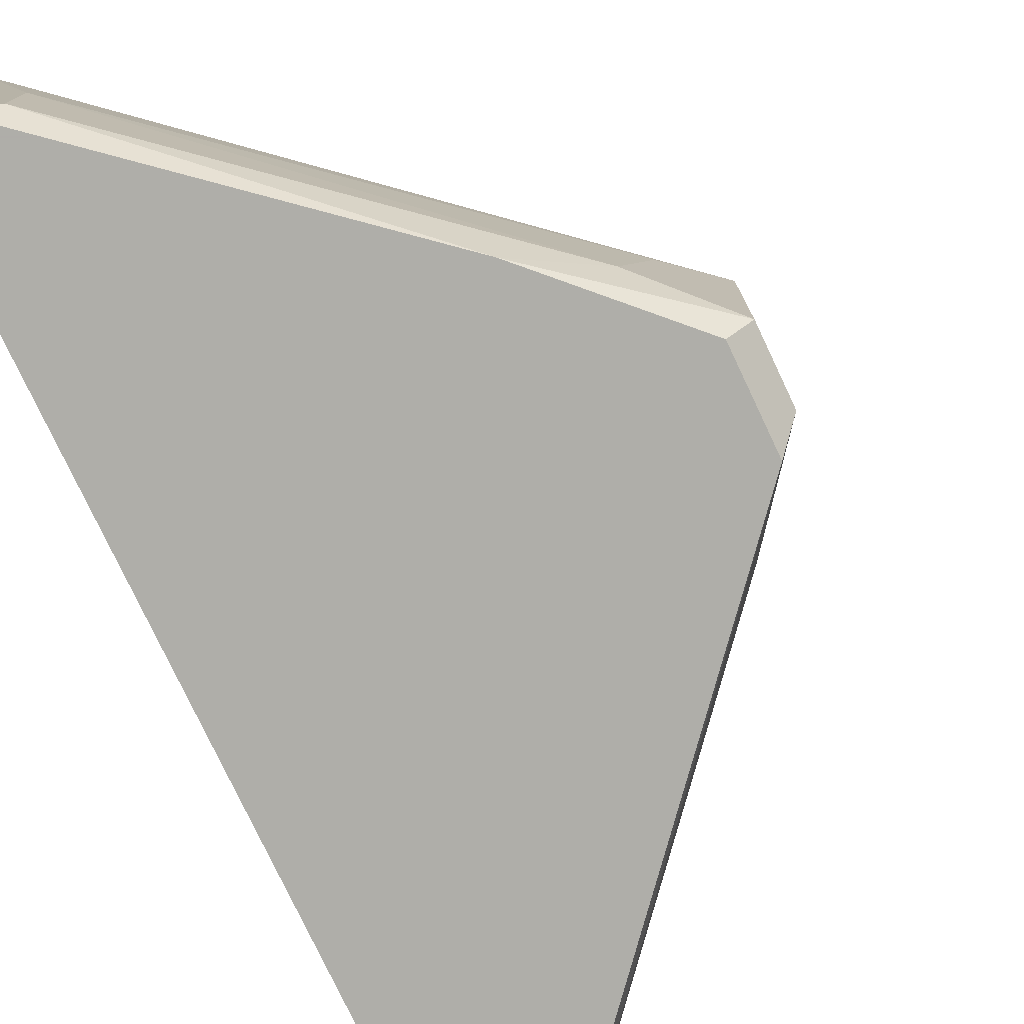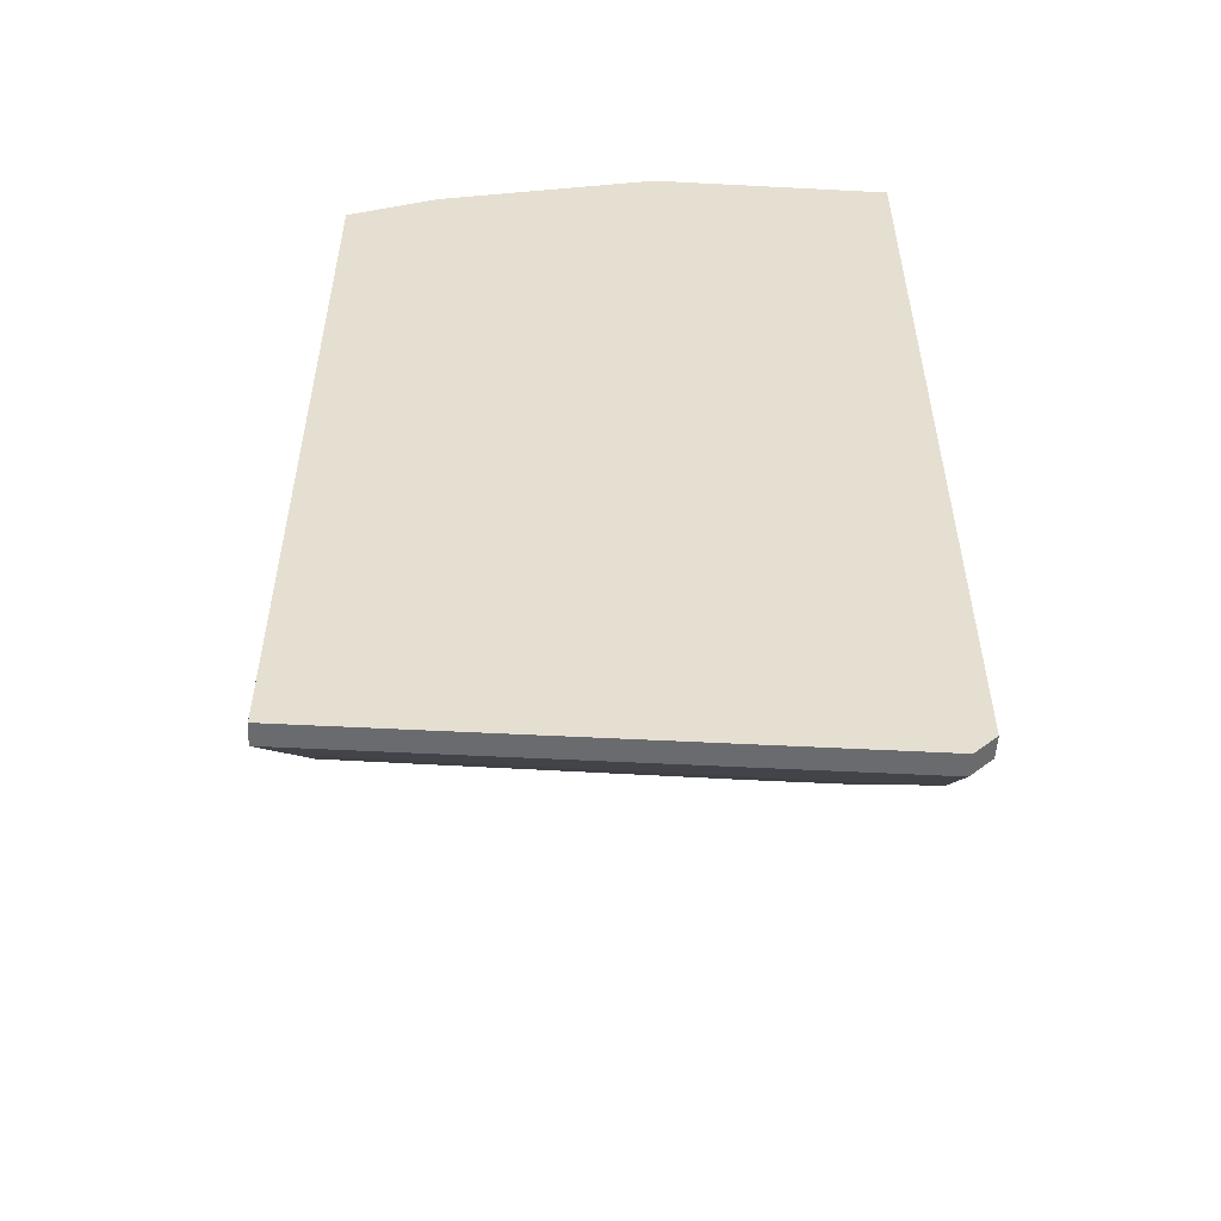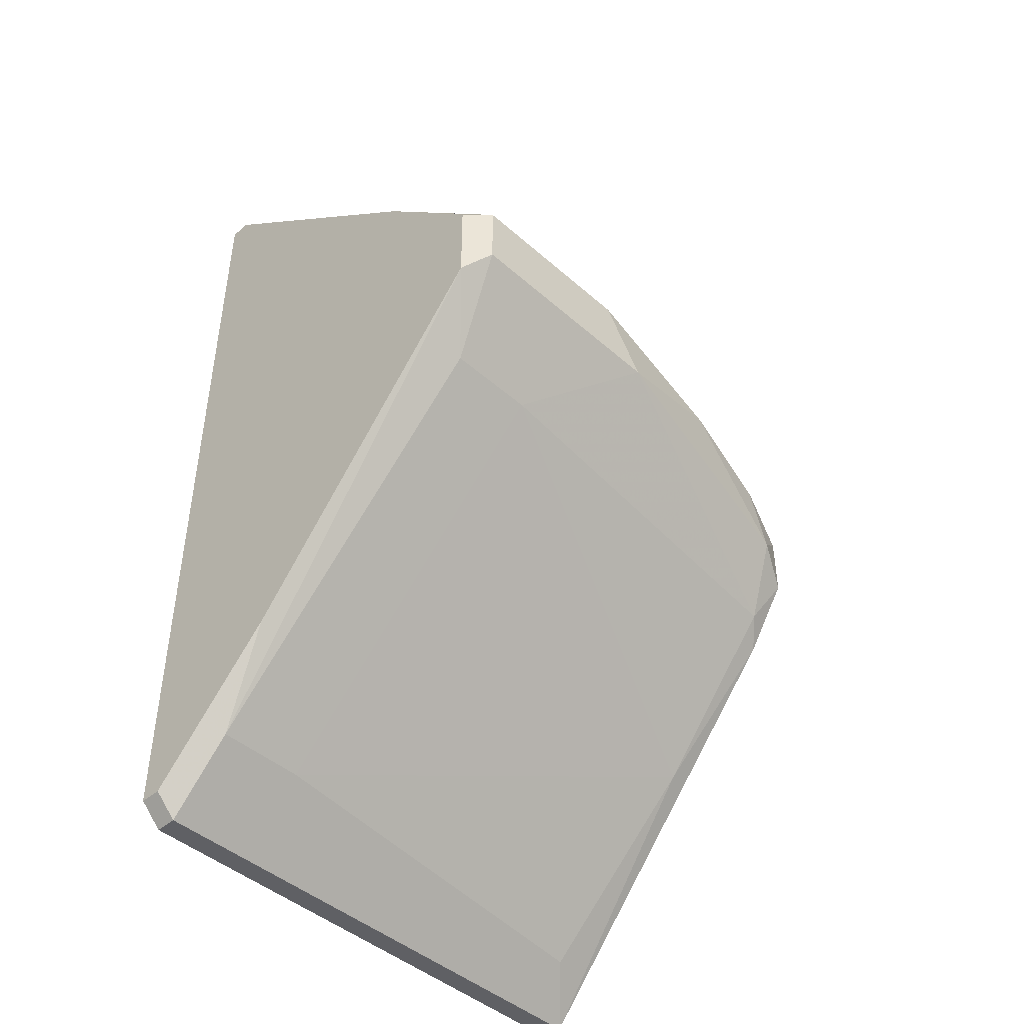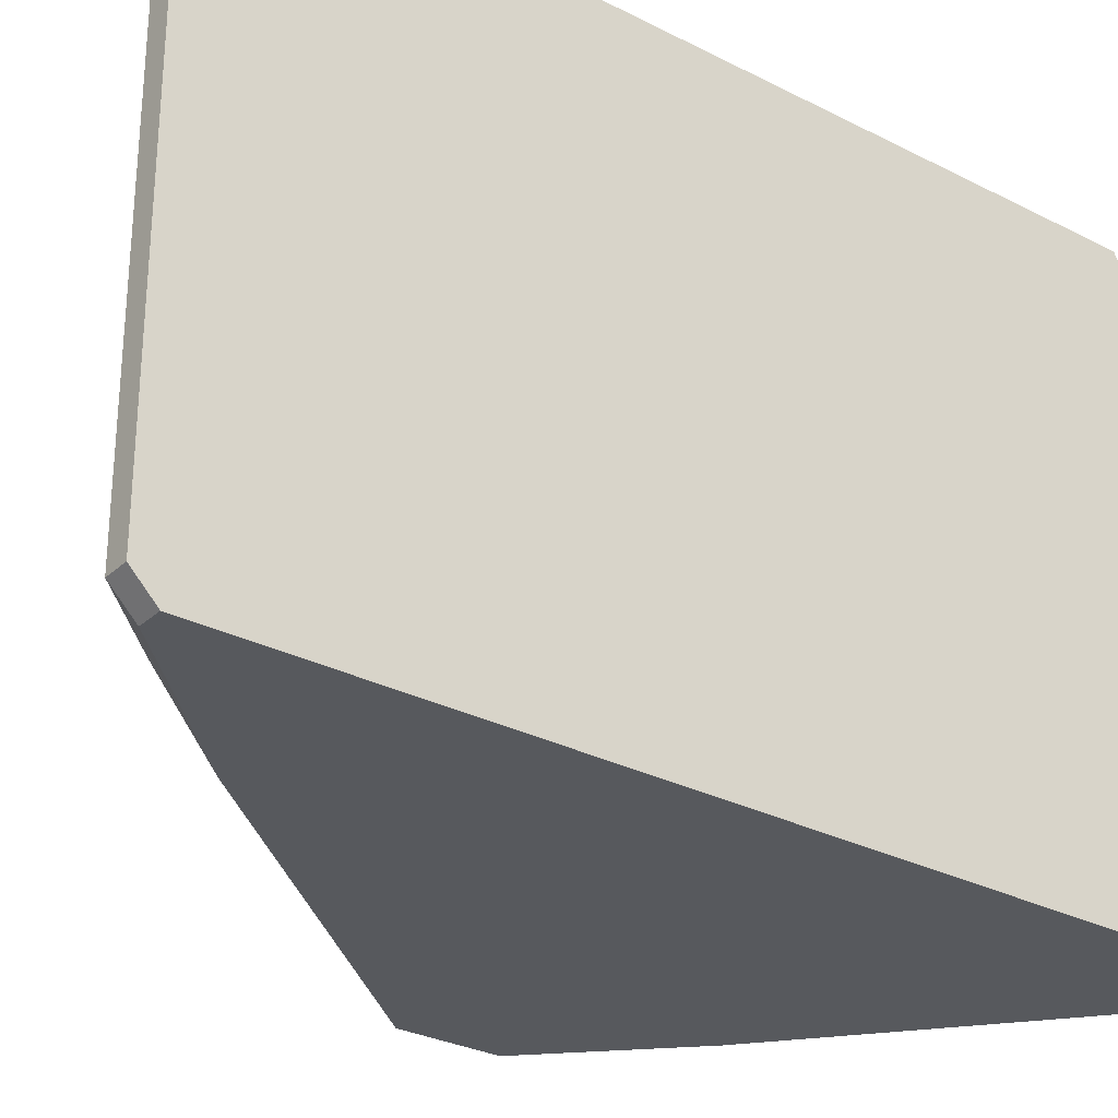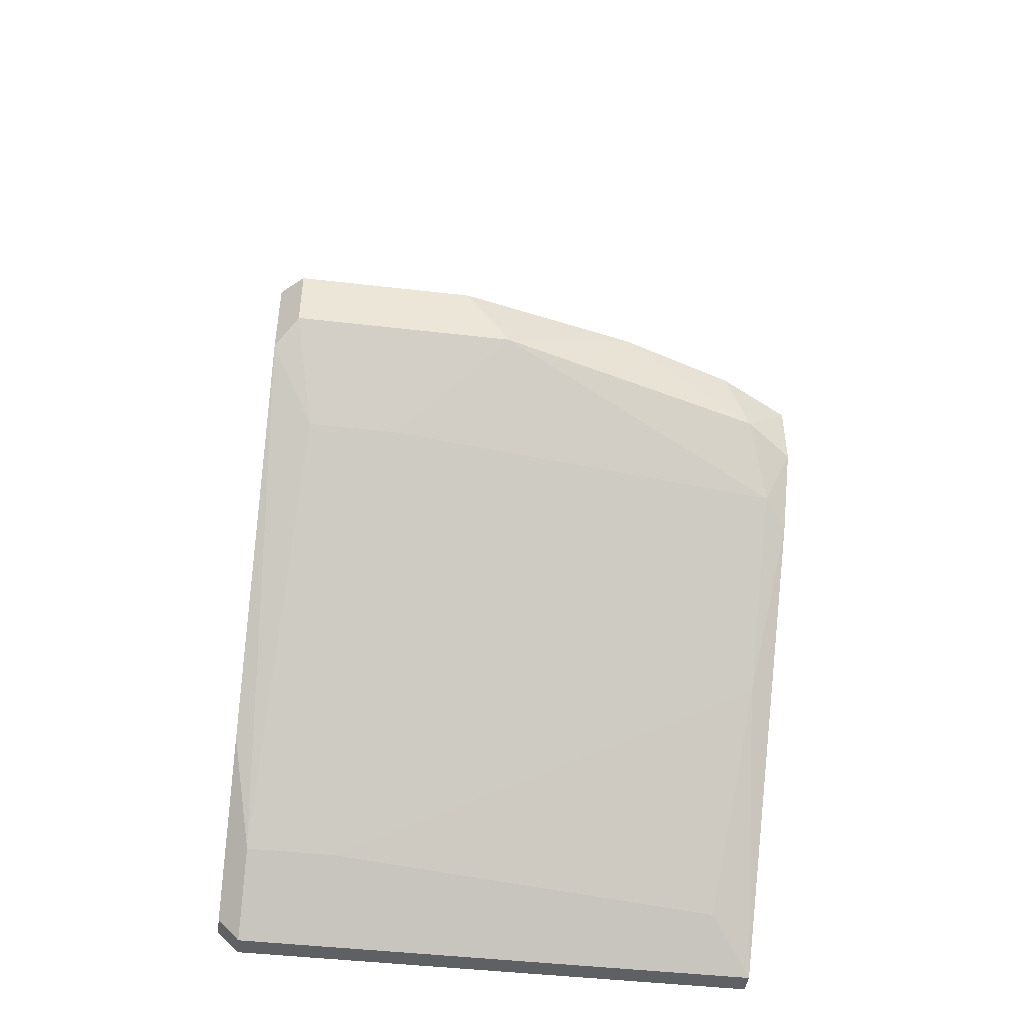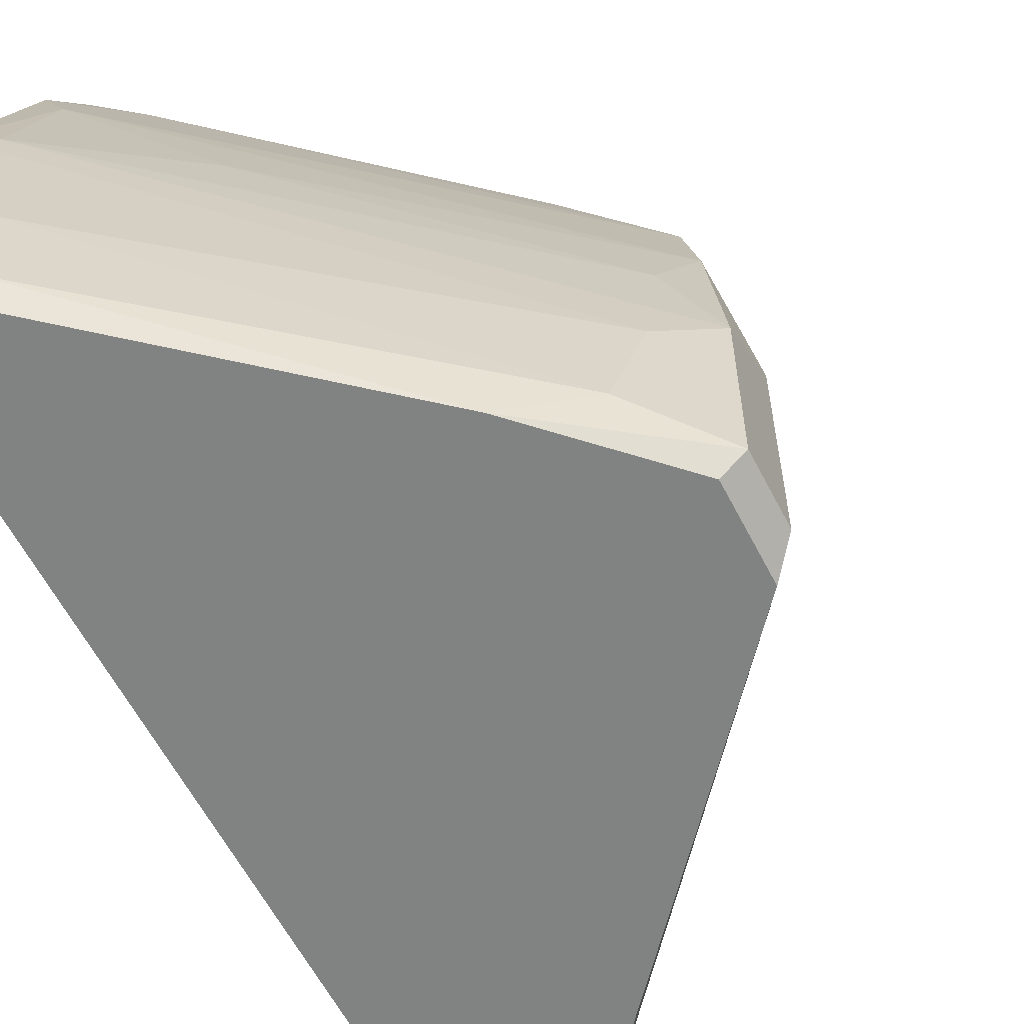
<metadata>
{"format":"obj","ext":"obj","renderer":"f3d","projection":"perspective","resolution":1024,"background":"white","views":[{"elev":-77.5,"azim":-154.7,"up":"+Z"},{"elev":-53.3,"azim":86.8,"up":"+Y"},{"elev":-44.9,"azim":-135.6,"up":"+Y"},{"elev":-29.3,"azim":52.7,"up":"+Z"},{"elev":-45.0,"azim":-97.7,"up":"+Y"},{"elev":-60.6,"azim":-152.8,"up":"+Z"}]}
</metadata>
<code>
v -0.04721 -0.01619 0.000917
v -0.03205 -0.009047 0.02143
v -0.03205 -0.007264 0.01786
v -0.03205 -0.04115 2.5e-05
v -0.04721 -0.0242 0.02143
v -0.03205 -0.04115 0.02143
v -0.03205 -0.004587 -0.000868
v -0.04899 -0.02243 -0.000868
v -0.04899 -0.01975 0.01429
v -0.03294 -0.004587 0.008944
v -0.03562 -0.03848 0.003593
v -0.03294 -0.04026 -0.000868
v -0.04097 -0.03223 0.02053
v -0.04454 -0.01886 0.02143
v -0.04989 -0.01886 0.007159
v -0.03383 -0.007264 0.01607
v -0.04989 -0.02154 0.008944
v -0.03294 -0.04115 0.02143
v -0.04721 -0.0251 0.000917
v -0.04989 -0.01886 2.5e-05
v -0.03473 -0.005482 2.5e-05
v -0.03294 -0.04115 2.5e-05
v -0.04632 -0.02599 0.02053
v -0.04454 -0.0144 -0.000868
v -0.0481 -0.02064 0.01875
v -0.03473 -0.005482 0.003593
v -0.03473 -0.009942 0.02053
v -0.03829 -0.009942 0.01251
v -0.03562 -0.03848 2.5e-05
v -0.04989 -0.02154 2.5e-05
v -0.03205 -0.04026 -0.000868
v -0.0481 -0.02331 0.01964
v -0.03473 -0.03937 0.01964
v -0.03205 -0.004587 0.008944
v -0.04721 -0.02154 0.02143
v -0.0481 -0.01797 0.01072
v -0.03294 -0.009047 0.02143
v -0.03294 -0.004587 -0.000868
v -0.0481 -0.01707 0.005376
v -0.04899 -0.01886 -0.000868
v -0.04543 -0.02688 0.02143
v -0.03294 -0.007264 0.01786
v -0.03829 -0.03491 -0.000868
v -0.04721 -0.0251 0.004483
v -0.03383 -0.005482 0.009835
f 36 28 45
f 3 2 4
f 2 5 6
f 4 2 6
f 3 4 7
f 8 7 12
f 5 2 14
f 9 15 17
f 6 5 18
f 4 6 18
f 17 15 20
f 12 4 22
f 4 18 22
f 18 11 22
f 7 8 24
f 20 1 24
f 1 21 24
f 16 9 25
f 10 21 26
f 21 1 26
f 25 14 27
f 9 16 28
f 19 8 29
f 11 19 29
f 22 11 29
f 8 19 30
f 19 17 30
f 20 8 30
f 17 20 30
f 7 4 31
f 4 12 31
f 12 7 31
f 9 17 32
f 23 5 32
f 17 23 32
f 25 9 32
f 13 11 33
f 11 18 33
f 18 13 33
f 3 7 34
f 7 10 34
f 10 3 34
f 5 14 35
f 14 25 35
f 32 5 35
f 25 32 35
f 15 9 36
f 9 28 36
f 2 3 37
f 14 2 37
f 27 14 37
f 10 7 38
f 21 10 38
f 7 24 38
f 24 21 38
f 15 10 39
f 1 20 39
f 20 15 39
f 26 1 39
f 10 26 39
f 8 20 40
f 24 8 40
f 20 24 40
f 18 5 41
f 13 18 41
f 5 23 41
f 23 13 41
f 3 10 42
f 10 16 42
f 16 25 42
f 25 27 42
f 37 3 42
f 27 37 42
f 8 12 43
f 12 22 43
f 29 8 43
f 22 29 43
f 11 13 44
f 19 11 44
f 17 19 44
f 23 17 44
f 13 23 44
f 10 15 45
f 16 10 45
f 28 16 45
f 15 36 45

</code>
